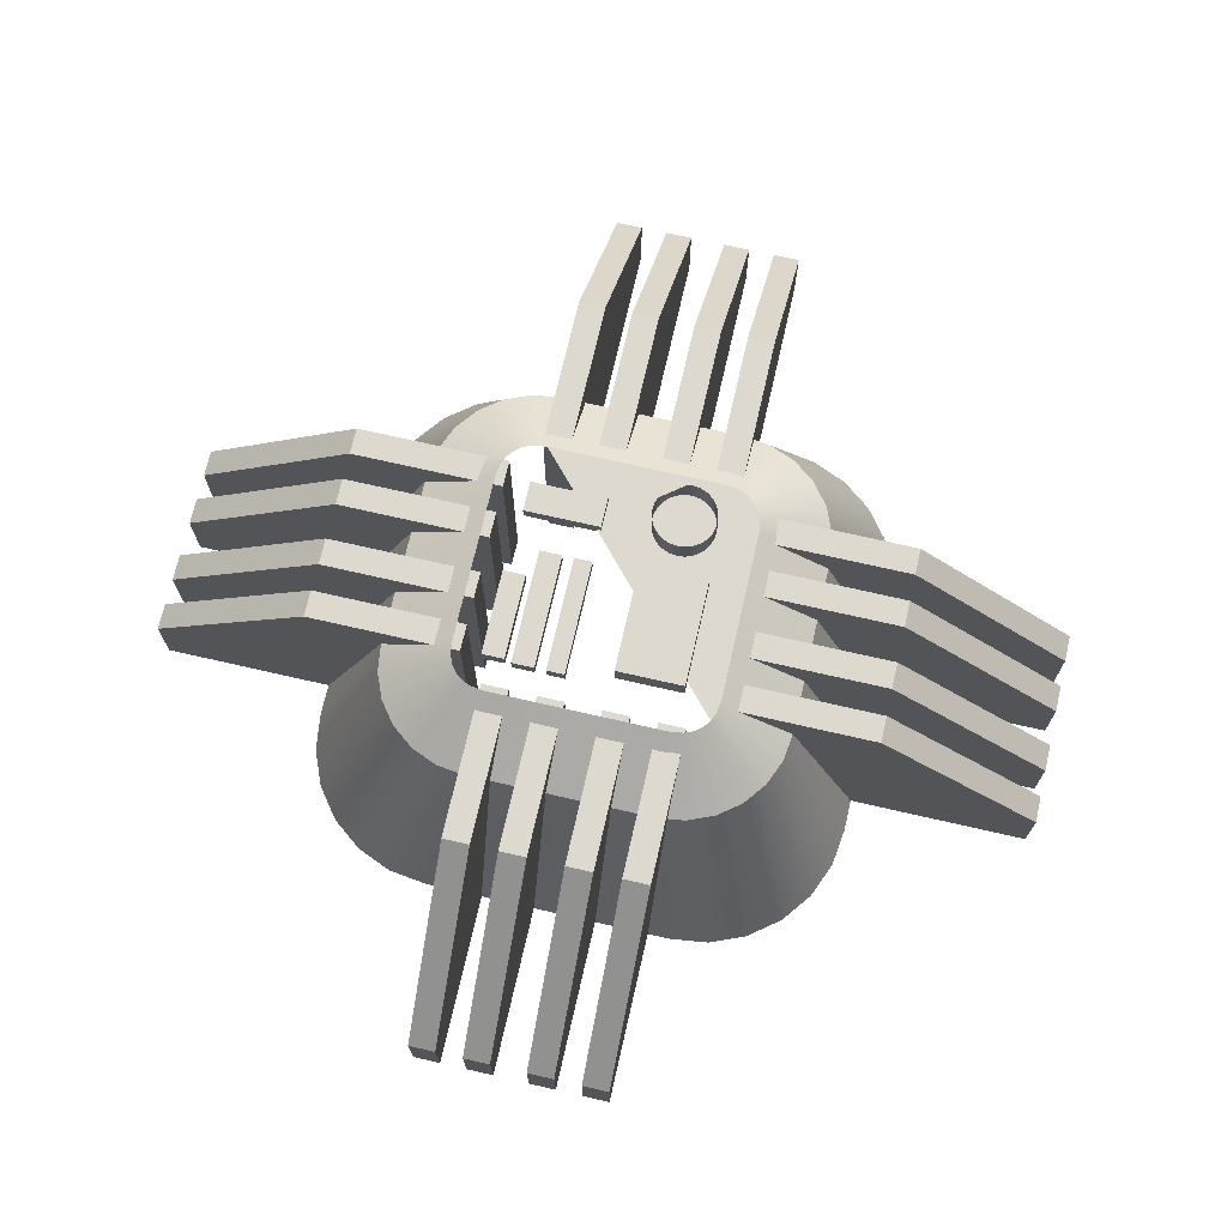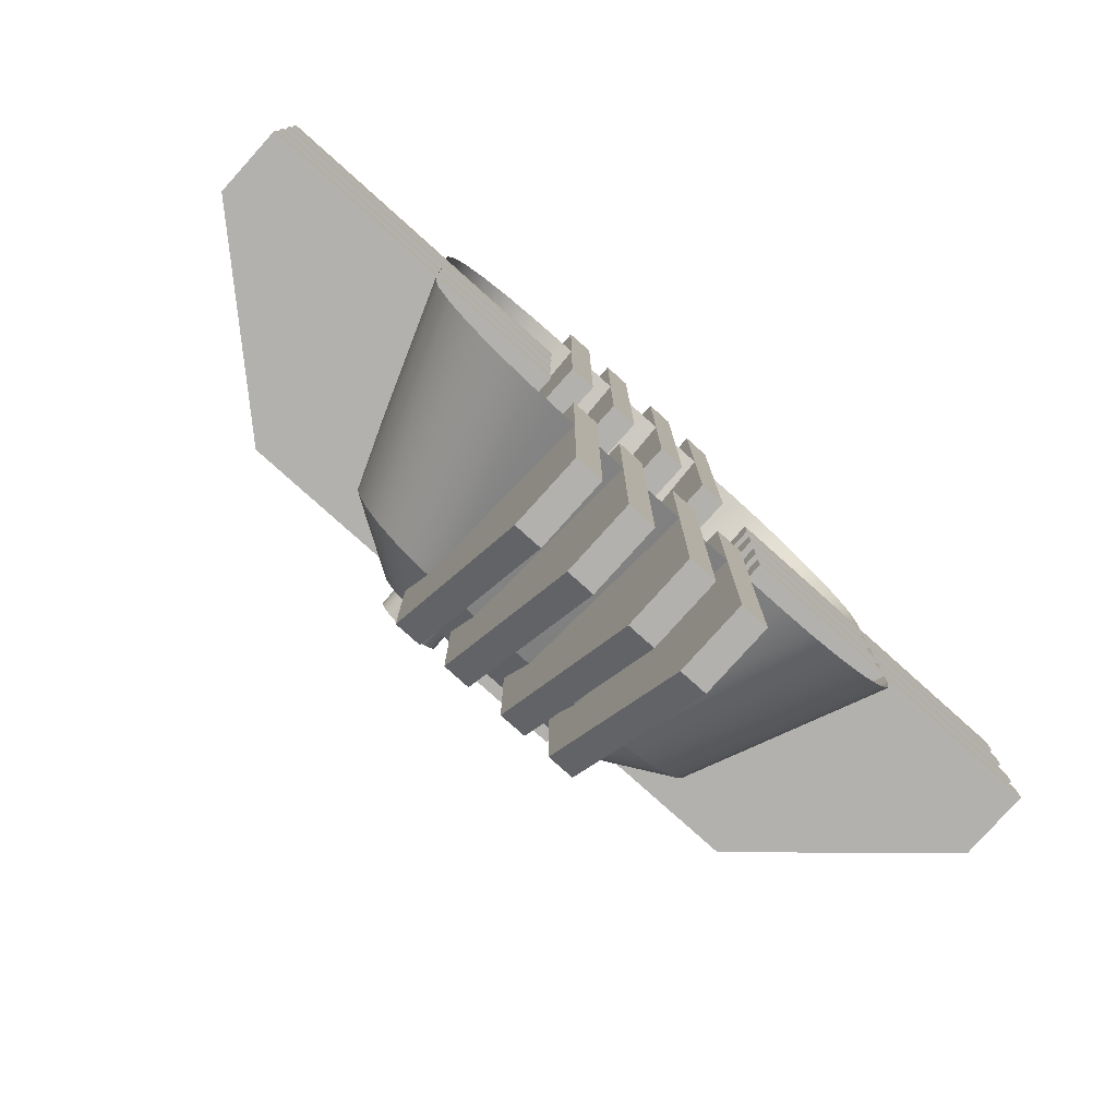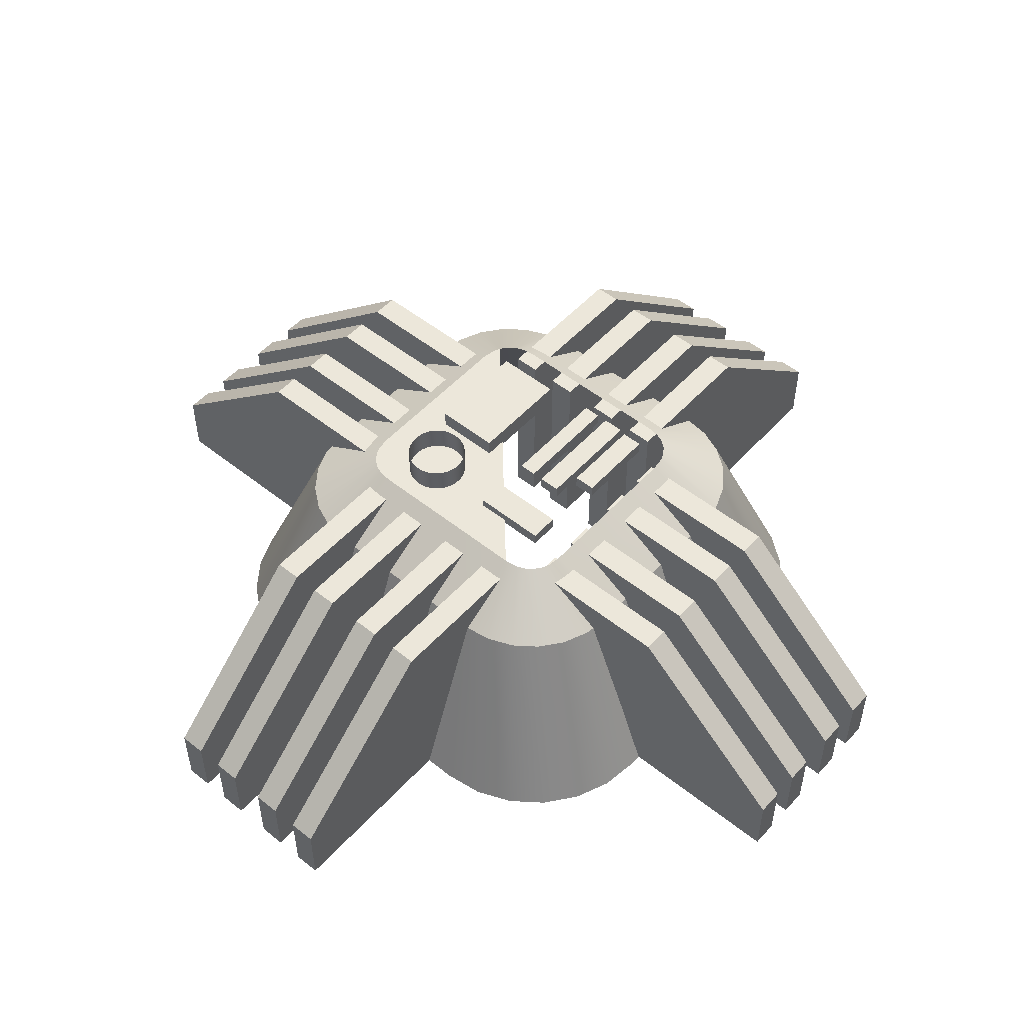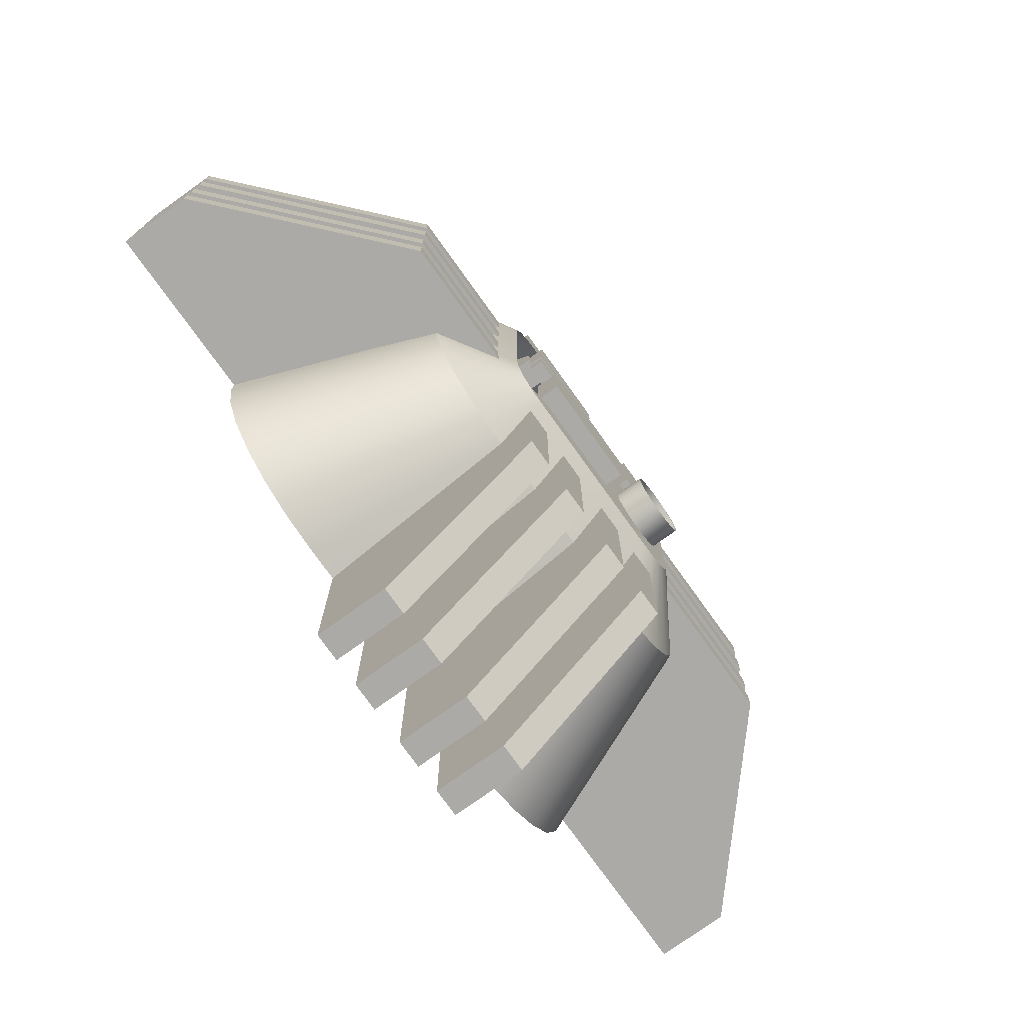
<metadata>
{"format":"obj","ext":"obj","renderer":"f3d","projection":"perspective","resolution":1024,"background":"white","views":[{"elev":71.4,"azim":-77.1,"up":"+Z"},{"elev":-79.3,"azim":138.1,"up":"+Y"},{"elev":51.9,"azim":130.8,"up":"+Z"},{"elev":-76.1,"azim":-54.4,"up":"+Y"}]}
</metadata>
<code>
g Object__0
v -0.145 -0.3 0
v 0.125 -0.3 0
v 0.1677 -0.2944 0
v 0.2075 -0.2779 0
v 0.2417 -0.2517 0
v 0.2679 -0.2175 0
v 0.2844 -0.1777 0
v 0.29 -0.135 0
v 0.29 0.145 0
v 0.2844 0.1877 0
v 0.2679 0.2275 0
v 0.2417 0.2617 0
v 0.2075 0.2879 0
v 0.1677 0.3044 0
v 0.125 0.31 0
v -0.145 0.31 0
v -0.1877 0.3044 0
v -0.2275 0.2879 0
v -0.2617 0.2617 0
v -0.2879 0.2275 0
v -0.3044 0.1877 0
v -0.31 0.145 0
v -0.31 -0.135 0
v -0.3044 -0.1777 0
v -0.2879 -0.2175 0
v -0.2617 -0.2517 0
v -0.2275 -0.2779 0
v -0.1877 -0.2944 0
v -0.195 -0.1837 0.21
v -0.2143 -0.1585 0.21
v -0.2264 -0.1293 0.21
v -0.2305 -0.0979 0.21
v -0.2305 0.1079 0.21
v -0.2264 0.1393 0.21
v -0.2143 0.1685 0.21
v -0.195 0.1937 0.21
v -0.1699 0.2129 0.21
v -0.1406 0.225 0.21
v -0.1092 0.2292 0.21
v 0.08922 0.2292 0.21
v 0.1206 0.225 0.21
v 0.1499 0.2129 0.21
v 0.175 0.1937 0.21
v 0.1943 0.1685 0.21
v 0.2064 0.1393 0.21
v 0.2105 0.1079 0.21
v 0.2105 -0.0979 0.21
v 0.2064 -0.1293 0.21
v 0.1943 -0.1585 0.21
v 0.175 -0.1837 0.21
v 0.1499 -0.2029 0.21
v 0.1206 -0.215 0.21
v 0.08922 -0.2192 0.21
v -0.1092 -0.2192 0.21
v -0.1406 -0.215 0.21
v -0.1699 -0.2029 0.21
v -0.1379 -0.1266 0.26
v -0.1444 -0.1182 0.26
v -0.1484 -0.1084 0.26
v -0.1505 -0.09266 0.26
v -0.1505 0.1027 0.26
v -0.1484 0.1184 0.26
v -0.1444 0.1282 0.26
v -0.1379 0.1366 0.26
v -0.1295 0.143 0.26
v -0.1197 0.1471 0.26
v -0.104 0.1492 0.26
v 0.08398 0.1492 0.26
v 0.09973 0.1471 0.26
v 0.1095 0.143 0.26
v 0.1179 0.1366 0.26
v 0.1244 0.1282 0.26
v 0.1284 0.1184 0.26
v 0.1305 0.1027 0.26
v 0.1305 -0.09266 0.26
v 0.1284 -0.1084 0.26
v 0.1244 -0.1182 0.26
v 0.1179 -0.1266 0.26
v 0.1095 -0.133 0.26
v 0.09973 -0.1371 0.26
v 0.08398 -0.1392 0.26
v -0.104 -0.1392 0.26
v -0.1197 -0.1371 0.26
v -0.1295 -0.133 0.26
v 0.14 0.02 0
v 0.5 0.02 0
v 0.5 0.05 0
v 0.14 0.05 0
v 0.14 0.02 0.07802
v 0.5 0.02 0.07802
v 0.5 0.05 0.07802
v 0.14 0.05 0.07802
v 0.14 0.02 0.248
v 0.14 0.05 0.248
v 0.31 0.05 0.248
v 0.31 0.02 0.248
v 0.14 0.08 0
v 0.5 0.08 0
v 0.5 0.11 0
v 0.14 0.11 0
v 0.14 0.08 0.07802
v 0.5 0.08 0.07802
v 0.5 0.11 0.07802
v 0.14 0.11 0.07802
v 0.14 0.08 0.248
v 0.14 0.11 0.248
v 0.31 0.11 0.248
v 0.31 0.08 0.248
v 0.14 -0.02 0
v 0.5 -0.02 0
v 0.5 -0.05 0
v 0.14 -0.05 0
v 0.14 -0.02 0.07802
v 0.5 -0.02 0.07802
v 0.5 -0.05 0.07802
v 0.14 -0.05 0.07802
v 0.14 -0.02 0.248
v 0.14 -0.05 0.248
v 0.31 -0.05 0.248
v 0.31 -0.02 0.248
v 0.14 -0.08 0
v 0.5 -0.08 0
v 0.5 -0.11 0
v 0.14 -0.11 0
v 0.14 -0.08 0.07802
v 0.5 -0.08 0.07802
v 0.5 -0.11 0.07802
v 0.14 -0.11 0.07802
v 0.14 -0.08 0.248
v 0.14 -0.11 0.248
v 0.31 -0.11 0.248
v 0.31 -0.08 0.248
v -0.02 0.14 0
v -0.02 0.5 0
v -0.05 0.5 0
v -0.05 0.14 0
v -0.02 0.14 0.07802
v -0.02 0.5 0.07802
v -0.05 0.5 0.07802
v -0.05 0.14 0.07802
v -0.02 0.14 0.248
v -0.05 0.14 0.248
v -0.05 0.31 0.248
v -0.02 0.31 0.248
v -0.08 0.14 0
v -0.08 0.5 0
v -0.11 0.5 0
v -0.11 0.14 0
v -0.08 0.14 0.07802
v -0.08 0.5 0.07802
v -0.11 0.5 0.07802
v -0.11 0.14 0.07802
v -0.08 0.14 0.248
v -0.11 0.14 0.248
v -0.11 0.31 0.248
v -0.08 0.31 0.248
v 0.02 0.14 0
v 0.02 0.5 0
v 0.05 0.5 0
v 0.05 0.14 0
v 0.02 0.14 0.07802
v 0.02 0.5 0.07802
v 0.05 0.5 0.07802
v 0.05 0.14 0.07802
v 0.02 0.14 0.248
v 0.05 0.14 0.248
v 0.05 0.31 0.248
v 0.02 0.31 0.248
v 0.08 0.14 0
v 0.08 0.5 0
v 0.11 0.5 0
v 0.11 0.14 0
v 0.08 0.14 0.07802
v 0.08 0.5 0.07802
v 0.11 0.5 0.07802
v 0.11 0.14 0.07802
v 0.08 0.14 0.248
v 0.11 0.14 0.248
v 0.11 0.31 0.248
v 0.08 0.31 0.248
v -0.14 -0.02 0
v -0.5 -0.02 0
v -0.5 -0.05 0
v -0.14 -0.05 0
v -0.14 -0.02 0.07802
v -0.5 -0.02 0.07802
v -0.5 -0.05 0.07802
v -0.14 -0.05 0.07802
v -0.14 -0.02 0.248
v -0.14 -0.05 0.248
v -0.31 -0.05 0.248
v -0.31 -0.02 0.248
v -0.14 -0.08 0
v -0.5 -0.08 0
v -0.5 -0.11 0
v -0.14 -0.11 0
v -0.14 -0.08 0.07802
v -0.5 -0.08 0.07802
v -0.5 -0.11 0.07802
v -0.14 -0.11 0.07802
v -0.14 -0.08 0.248
v -0.14 -0.11 0.248
v -0.31 -0.11 0.248
v -0.31 -0.08 0.248
v -0.14 0.02 0
v -0.5 0.02 0
v -0.5 0.05 0
v -0.14 0.05 0
v -0.14 0.02 0.07802
v -0.5 0.02 0.07802
v -0.5 0.05 0.07802
v -0.14 0.05 0.07802
v -0.14 0.02 0.248
v -0.14 0.05 0.248
v -0.31 0.05 0.248
v -0.31 0.02 0.248
v -0.14 0.08 0
v -0.5 0.08 0
v -0.5 0.11 0
v -0.14 0.11 0
v -0.14 0.08 0.07802
v -0.5 0.08 0.07802
v -0.5 0.11 0.07802
v -0.14 0.11 0.07802
v -0.14 0.08 0.248
v -0.14 0.11 0.248
v -0.31 0.11 0.248
v -0.31 0.08 0.248
v 0.02 -0.14 0
v 0.02 -0.5 0
v 0.05 -0.5 0
v 0.05 -0.14 0
v 0.02 -0.14 0.07802
v 0.02 -0.5 0.07802
v 0.05 -0.5 0.07802
v 0.05 -0.14 0.07802
v 0.02 -0.14 0.248
v 0.05 -0.14 0.248
v 0.05 -0.31 0.248
v 0.02 -0.31 0.248
v 0.08 -0.14 0
v 0.08 -0.5 0
v 0.11 -0.5 0
v 0.11 -0.14 0
v 0.08 -0.14 0.07802
v 0.08 -0.5 0.07802
v 0.11 -0.5 0.07802
v 0.11 -0.14 0.07802
v 0.08 -0.14 0.248
v 0.11 -0.14 0.248
v 0.11 -0.31 0.248
v 0.08 -0.31 0.248
v -0.02 -0.14 0
v -0.02 -0.5 0
v -0.05 -0.5 0
v -0.05 -0.14 0
v -0.02 -0.14 0.07802
v -0.02 -0.5 0.07802
v -0.05 -0.5 0.07802
v -0.05 -0.14 0.07802
v -0.02 -0.14 0.248
v -0.05 -0.14 0.248
v -0.05 -0.31 0.248
v -0.02 -0.31 0.248
v -0.08 -0.14 0
v -0.08 -0.5 0
v -0.11 -0.5 0
v -0.11 -0.14 0
v -0.08 -0.14 0.07802
v -0.08 -0.5 0.07802
v -0.11 -0.5 0.07802
v -0.11 -0.14 0.07802
v -0.08 -0.14 0.248
v -0.11 -0.14 0.248
v -0.11 -0.31 0.248
v -0.08 -0.31 0.248
v -0.115 0.09 0.255
v -0.02 0.09 0.255
v -0.02 0.115 0.255
v -0.115 0.115 0.255
v -0.115 0.09 0.27
v -0.02 0.09 0.27
v -0.02 0.115 0.27
v -0.115 0.115 0.27
v -0.1175 0.0575 0.255
v 0.01 0.0575 0.255
v 0.01 0.0825 0.255
v -0.1175 0.0825 0.255
v -0.1175 0.0575 0.27
v 0.01 0.0575 0.27
v 0.01 0.0825 0.27
v -0.1175 0.0825 0.27
v -0.1175 0.025 0.255
v 0.01 0.025 0.255
v 0.01 0.045 0.255
v -0.1175 0.045 0.255
v -0.1175 0.025 0.27
v 0.01 0.025 0.27
v 0.01 0.045 0.27
v -0.1175 0.045 0.27
v 0.05 0.025 0.255
v 0.08375 0.025 0.255
v 0.08375 0.11 0.255
v 0.05 0.11 0.255
v 0.05 0.025 0.27
v 0.08375 0.025 0.27
v 0.08375 0.11 0.27
v 0.05 0.11 0.27
v -0.105 -0.1 0.255
v 0.015 -0.1 0.255
v 0.015 -0.025 0.255
v -0.105 -0.025 0.255
v -0.105 -0.1 0.28
v 0.015 -0.1 0.28
v 0.015 -0.025 0.28
v -0.105 -0.025 0.28
v 0.11 -0.06 0.255
v 0.1097 -0.05543 0.255
v 0.1088 -0.05094 0.255
v 0.1073 -0.04661 0.255
v 0.1053 -0.0425 0.255
v 0.1028 -0.03869 0.255
v 0.09975 -0.03525 0.255
v 0.09631 -0.03223 0.255
v 0.0925 -0.02969 0.255
v 0.08839 -0.02766 0.255
v 0.08406 -0.02619 0.255
v 0.07957 -0.0253 0.255
v 0.075 -0.025 0.255
v 0.07043 -0.0253 0.255
v 0.06594 -0.02619 0.255
v 0.06161 -0.02766 0.255
v 0.0575 -0.02969 0.255
v 0.05369 -0.03223 0.255
v 0.05025 -0.03525 0.255
v 0.04723 -0.03869 0.255
v 0.04469 -0.0425 0.255
v 0.04266 -0.04661 0.255
v 0.04119 -0.05094 0.255
v 0.0403 -0.05543 0.255
v 0.04 -0.06 0.255
v 0.0403 -0.06457 0.255
v 0.04119 -0.06906 0.255
v 0.04266 -0.07339 0.255
v 0.04469 -0.0775 0.255
v 0.04723 -0.08131 0.255
v 0.05025 -0.08475 0.255
v 0.05369 -0.08777 0.255
v 0.0575 -0.09031 0.255
v 0.06161 -0.09234 0.255
v 0.06594 -0.09381 0.255
v 0.07043 -0.0947 0.255
v 0.075 -0.095 0.255
v 0.07957 -0.0947 0.255
v 0.08406 -0.09381 0.255
v 0.08839 -0.09234 0.255
v 0.0925 -0.09031 0.255
v 0.09631 -0.08777 0.255
v 0.09975 -0.08475 0.255
v 0.1028 -0.08131 0.255
v 0.1053 -0.0775 0.255
v 0.1073 -0.07339 0.255
v 0.1088 -0.06906 0.255
v 0.1097 -0.06457 0.255
v 0.11 -0.06 0.29
v 0.1097 -0.05543 0.29
v 0.1088 -0.05094 0.29
v 0.1073 -0.04661 0.29
v 0.1053 -0.0425 0.29
v 0.1028 -0.03869 0.29
v 0.09975 -0.03525 0.29
v 0.09631 -0.03223 0.29
v 0.0925 -0.02969 0.29
v 0.08839 -0.02766 0.29
v 0.08406 -0.02619 0.29
v 0.07957 -0.0253 0.29
v 0.075 -0.025 0.29
v 0.07043 -0.0253 0.29
v 0.06594 -0.02619 0.29
v 0.06161 -0.02766 0.29
v 0.0575 -0.02969 0.29
v 0.05369 -0.03223 0.29
v 0.05025 -0.03525 0.29
v 0.04723 -0.03869 0.29
v 0.04469 -0.0425 0.29
v 0.04266 -0.04661 0.29
v 0.04119 -0.05094 0.29
v 0.0403 -0.05543 0.29
v 0.04 -0.06 0.29
v 0.0403 -0.06457 0.29
v 0.04119 -0.06906 0.29
v 0.04266 -0.07339 0.29
v 0.04469 -0.0775 0.29
v 0.04723 -0.08131 0.29
v 0.05025 -0.08475 0.29
v 0.05369 -0.08777 0.29
v 0.0575 -0.09031 0.29
v 0.06161 -0.09234 0.29
v 0.06594 -0.09381 0.29
v 0.07043 -0.0947 0.29
v 0.075 -0.095 0.29
v 0.07957 -0.0947 0.29
v 0.08406 -0.09381 0.29
v 0.08839 -0.09234 0.29
v 0.0925 -0.09031 0.29
v 0.09631 -0.08777 0.29
v 0.09975 -0.08475 0.29
v 0.1028 -0.08131 0.29
v 0.1053 -0.0775 0.29
v 0.1073 -0.07339 0.29
v 0.1088 -0.06906 0.29
v 0.1097 -0.06457 0.29
f 84 83 82 81 80 79 78 77 76 75 74\
f 56 29 26 27
f 29 30 25 26
f 30 31 24 25
f 31 32 23 24
f 32 33 22 23
f 33 34 21 22
f 34 35 20 21
f 35 36 19 20
f 36 37 18 19
f 37 38 17 18
f 38 39 16 17
f 16 39 40 15
f 15 40 41 14
f 14 41 42 13
f 13 42 43 12
f 12 43 44 11
f 11 44 45 10
f 10 45 46 9
f 9 46 47 8
f 8 47 48 7
f 7 48 49 6
f 6 49 50 5
f 5 50 51 4
f 4 51 52 3
f 3 52 53 2
f 53 54 1 2
f 54 55 28 1
f 55 56 27 28
f 84 57 29 56
f 57 58 30 29
f 58 59 31 30
f 59 60 32 31
f 60 61 33 32
f 61 62 34 33
f 62 63 35 34
f 63 64 36 35
f 64 65 37 36
f 65 66 38 37
f 66 67 39 38
f 39 67 68 40
f 40 68 69 41
f 41 69 70 42
f 42 70 71 43
f 43 71 72 44
f 44 72 73 45
f 45 73 74 46
f 46 74 75 47
f 47 75 76 48
f 48 76 77 49
f 49 77 78 50
f 50 78 79 51
f 51 79 80 52
f 52 80 81 53
f 81 82 54 53
f 82 83 55 54
f 83 84 56 55
f 88 87 86 85
f 86 90 89 85
f 87 91 90 86
f 92 91 87 88
f 89 92 88 85
f 96 95 94 93
f 90 96 93 89
f 93 94 92 89
f 94 95 91 92
f 91 95 96 90
f 100 99 98 97
f 98 102 101 97
f 99 103 102 98
f 104 103 99 100
f 101 104 100 97
f 108 107 106 105
f 102 108 105 101
f 105 106 104 101
f 106 107 103 104
f 103 107 108 102
f 110 111 112 109
f 113 114 110 109
f 114 115 111 110
f 111 115 116 112
f 112 116 113 109
f 118 119 120 117
f 117 120 114 113
f 116 118 117 113
f 115 119 118 116
f 120 119 115 114
f 122 123 124 121
f 125 126 122 121
f 126 127 123 122
f 123 127 128 124
f 124 128 125 121
f 130 131 132 129
f 129 132 126 125
f 128 130 129 125
f 127 131 130 128
f 132 131 127 126
f 136 135 134 133
f 134 138 137 133
f 135 139 138 134
f 140 139 135 136
f 137 140 136 133
f 144 143 142 141
f 138 144 141 137
f 141 142 140 137
f 142 143 139 140
f 139 143 144 138
f 148 147 146 145
f 146 150 149 145
f 147 151 150 146
f 152 151 147 148
f 149 152 148 145
f 156 155 154 153
f 150 156 153 149
f 153 154 152 149
f 154 155 151 152
f 151 155 156 150
f 158 159 160 157
f 161 162 158 157
f 162 163 159 158
f 159 163 164 160
f 160 164 161 157
f 166 167 168 165
f 165 168 162 161
f 164 166 165 161
f 163 167 166 164
f 168 167 163 162
f 170 171 172 169
f 173 174 170 169
f 174 175 171 170
f 171 175 176 172
f 172 176 173 169
f 178 179 180 177
f 177 180 174 173
f 176 178 177 173
f 175 179 178 176
f 180 179 175 174
f 184 183 182 181
f 182 186 185 181
f 183 187 186 182
f 188 187 183 184
f 185 188 184 181
f 192 191 190 189
f 186 192 189 185
f 189 190 188 185
f 190 191 187 188
f 187 191 192 186
f 196 195 194 193
f 194 198 197 193
f 195 199 198 194
f 200 199 195 196
f 197 200 196 193
f 204 203 202 201
f 198 204 201 197
f 201 202 200 197
f 202 203 199 200
f 199 203 204 198
f 206 207 208 205
f 209 210 206 205
f 210 211 207 206
f 207 211 212 208
f 208 212 209 205
f 214 215 216 213
f 213 216 210 209
f 212 214 213 209
f 211 215 214 212
f 216 215 211 210
f 218 219 220 217
f 221 222 218 217
f 222 223 219 218
f 219 223 224 220
f 220 224 221 217
f 226 227 228 225
f 225 228 222 221
f 224 226 225 221
f 223 227 226 224
f 228 227 223 222
f 232 231 230 229
f 230 234 233 229
f 231 235 234 230
f 236 235 231 232
f 233 236 232 229
f 240 239 238 237
f 234 240 237 233
f 237 238 236 233
f 238 239 235 236
f 235 239 240 234
f 244 243 242 241
f 242 246 245 241
f 243 247 246 242
f 248 247 243 244
f 245 248 244 241
f 252 251 250 249
f 246 252 249 245
f 249 250 248 245
f 250 251 247 248
f 247 251 252 246
f 254 255 256 253
f 257 258 254 253
f 258 259 255 254
f 255 259 260 256
f 256 260 257 253
f 262 263 264 261
f 261 264 258 257
f 260 262 261 257
f 259 263 262 260
f 264 263 259 258
f 266 267 268 265
f 269 270 266 265
f 270 271 267 266
f 267 271 272 268
f 268 272 269 265
f 274 275 276 273
f 273 276 270 269
f 272 274 273 269
f 271 275 274 272
f 276 275 271 270
f 280 279 278 277
f 278 282 281 277
f 279 283 282 278
f 284 283 279 280
f 281 284 280 277
f 282 283 284 281
f 288 287 286 285
f 286 290 289 285
f 287 291 290 286
f 292 291 287 288
f 289 292 288 285
f 290 291 292 289
f 296 295 294 293
f 294 298 297 293
f 295 299 298 294
f 300 299 295 296
f 297 300 296 293
f 298 299 300 297
f 304 303 302 301
f 302 306 305 301
f 303 307 306 302
f 308 307 303 304
f 305 308 304 301
f 306 307 308 305
f 312 311 310 309
f 310 314 313 309
f 311 315 314 310
f 316 315 311 312
f 313 316 312 309
f 314 315 316 313
f 364 363 362 361 360 359 358\
f 318 366 365 317
f 319 367 366 318
f 320 368 367 319
f 321 369 368 320
f 322 370 369 321
f 323 371 370 322
f 324 372 371 323
f 325 373 372 324
f 326 374 373 325
f 327 375 374 326
f 328 376 375 327
f 329 377 376 328
f 378 377 329 330
f 379 378 330 331
f 380 379 331 332
f 381 380 332 333
f 382 381 333 334
f 383 382 334 335
f 384 383 335 336
f 385 384 336 337
f 386 385 337 338
f 387 386 338 339
f 388 387 339 340
f 389 388 340 341
f 390 389 341 342
f 391 390 342 343
f 392 391 343 344
f 393 392 344 345
f 394 393 345 346
f 395 394 346 347
f 396 395 347 348
f 397 396 348 349
f 398 397 349 350
f 399 398 350 351
f 400 399 351 352
f 401 400 352 353
f 354 402 401 353
f 355 403 402 354
f 356 404 403 355
f 357 405 404 356
f 358 406 405 357
f 359 407 406 358
f 360 408 407 359
f 361 409 408 360
f 362 410 409 361
f 363 411 410 362
f 364 412 411 363
f 317 365 412 364
f 366 367 368 369 370 371 372 373 374\

</code>
